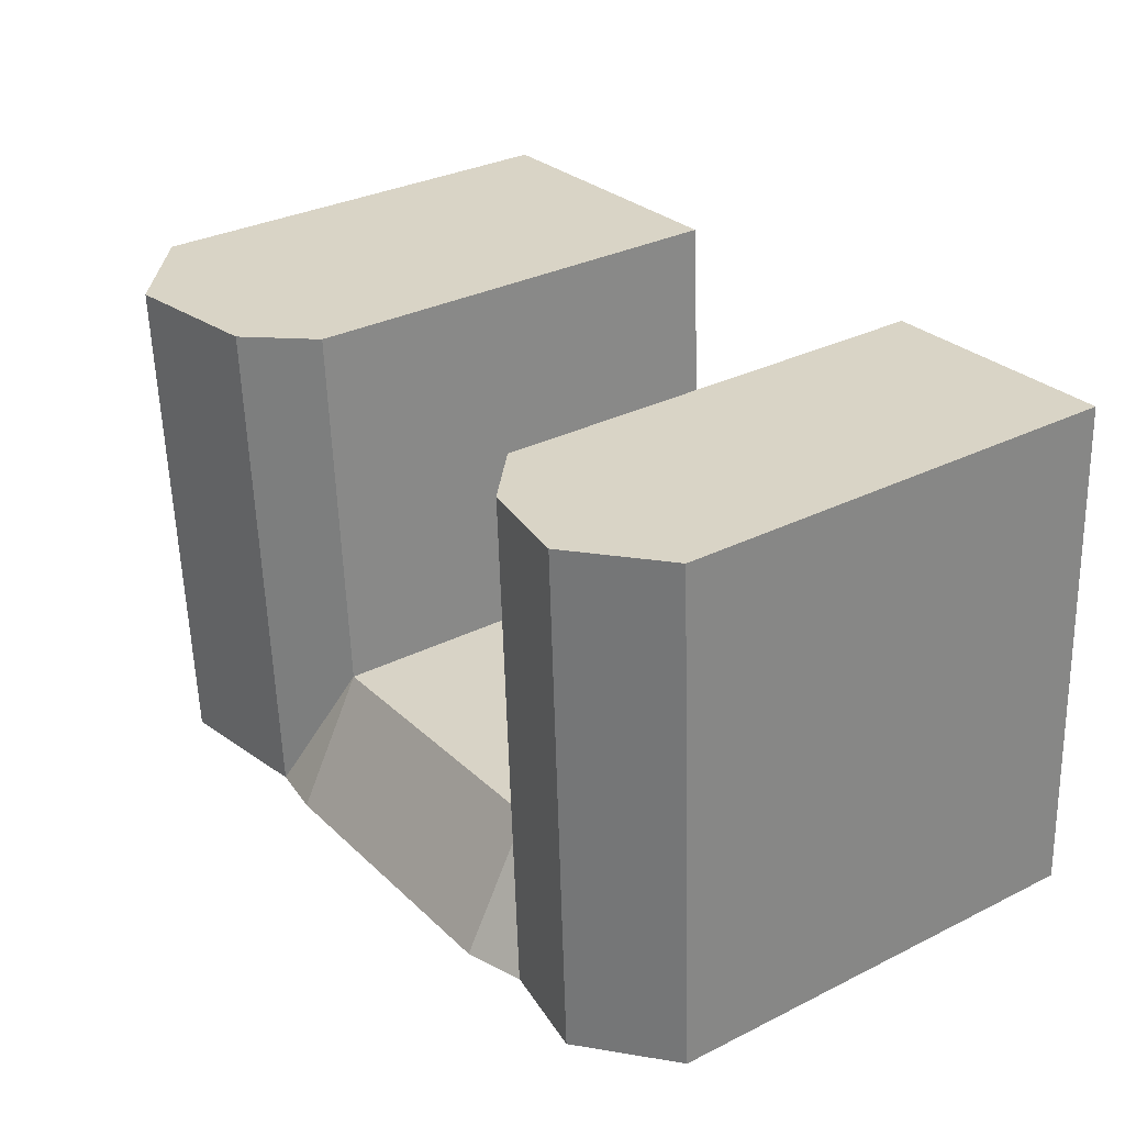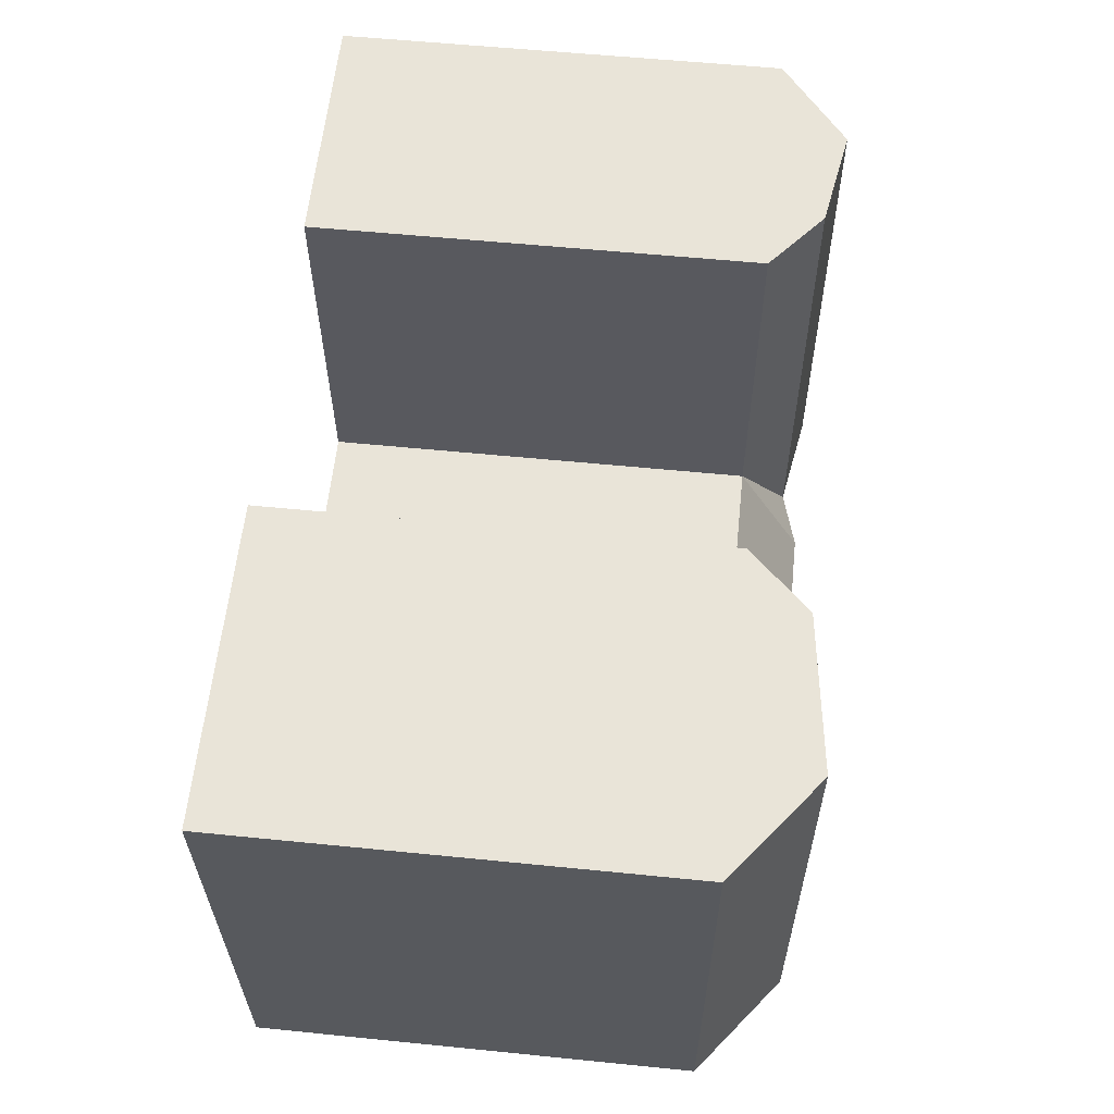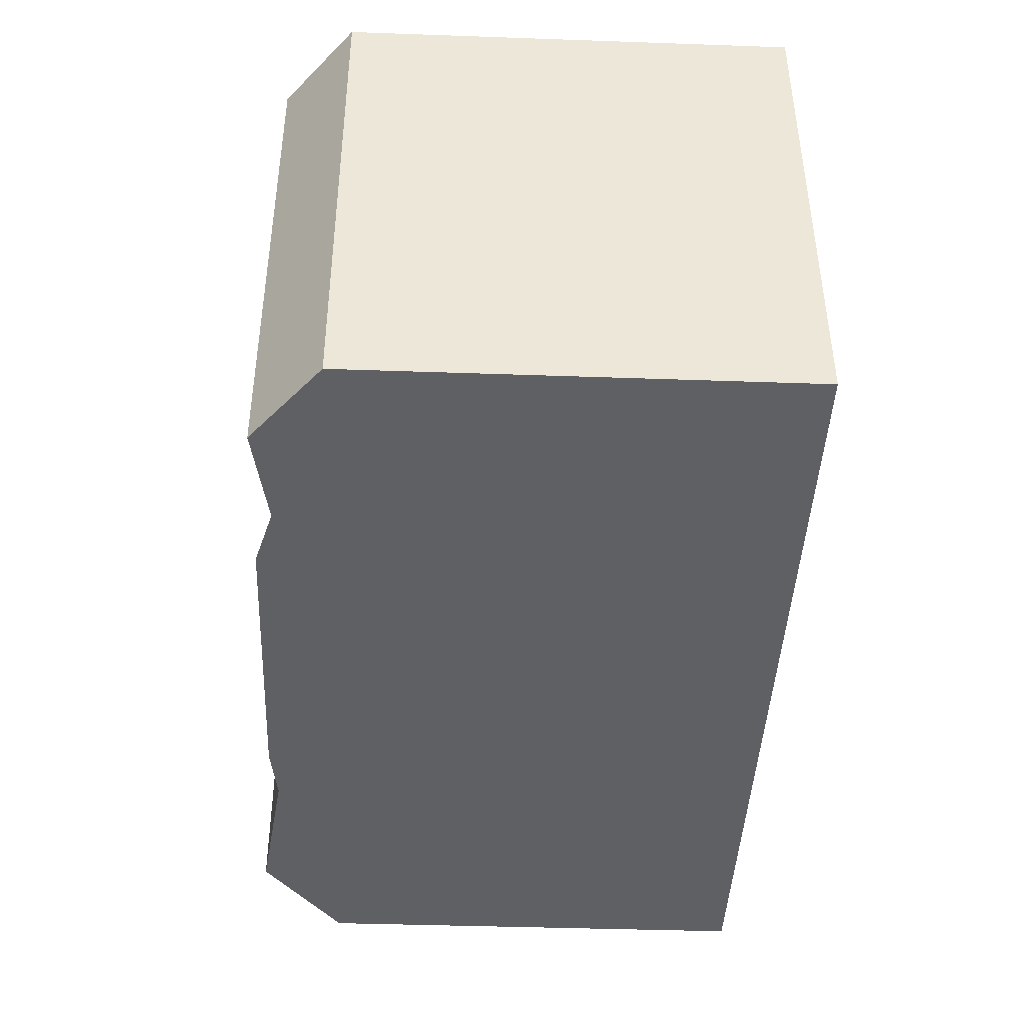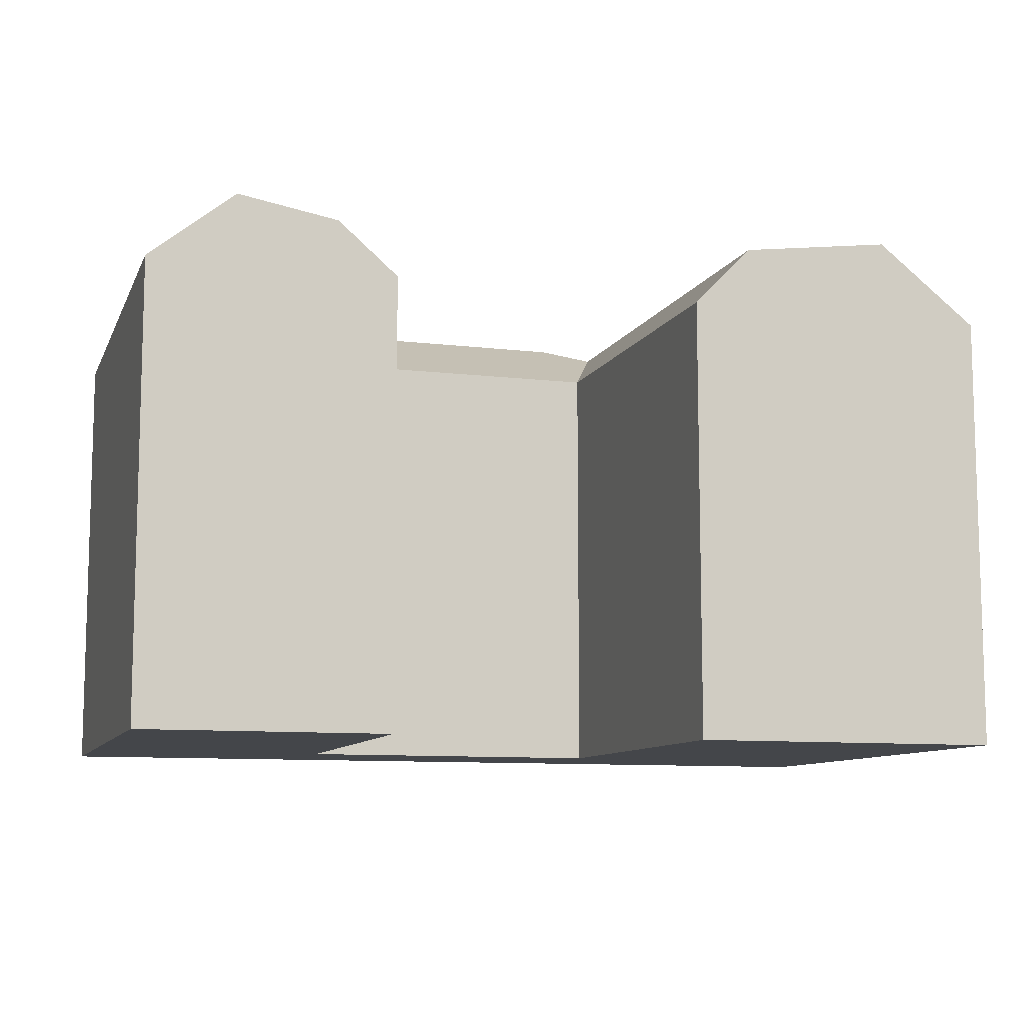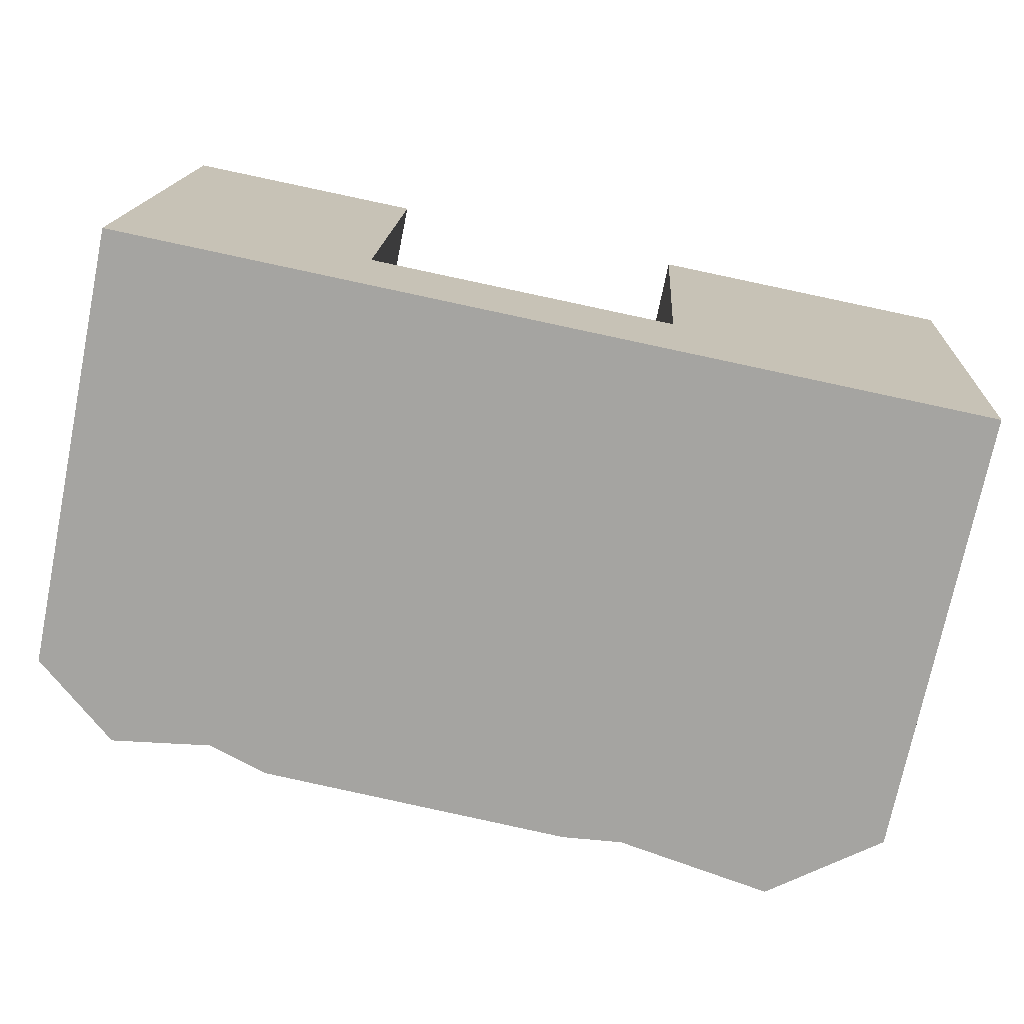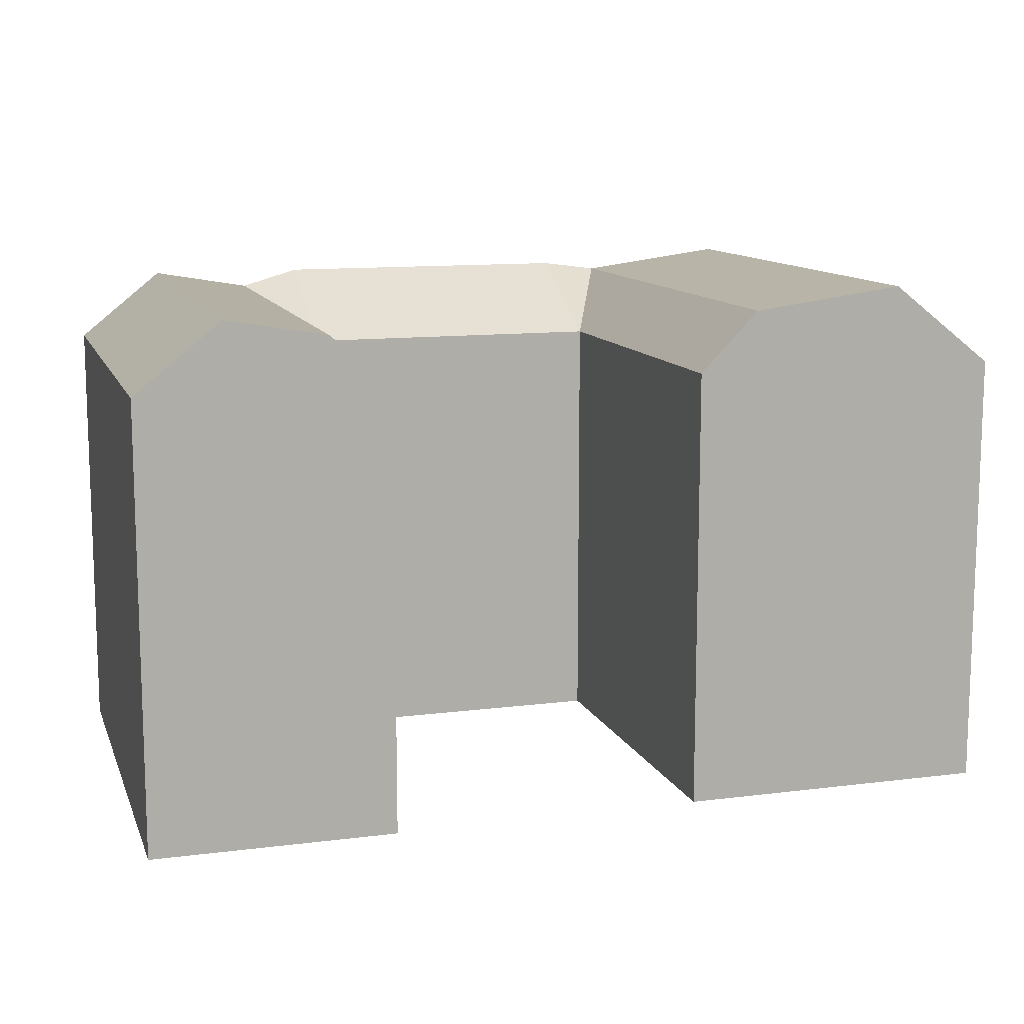
<metadata>
{"format":"obj","ext":"obj","renderer":"f3d","projection":"perspective","resolution":1024,"background":"white","views":[{"elev":31.8,"azim":-125.1,"up":"+Z"},{"elev":56.5,"azim":96.0,"up":"+Z"},{"elev":-40.0,"azim":-92.5,"up":"+Z"},{"elev":-9.7,"azim":-13.7,"up":"+Y"},{"elev":-73.3,"azim":-11.5,"up":"+Z"},{"elev":11.7,"azim":-13.4,"up":"+Y"}]}
</metadata>
<code>
v  23.24 18.47 3.875
v  25.67 20.98 3.715
v  25.34 20.98 -1.666
v  26.63 20.98 19.2
v  24.19 18.47 19.35
v  32.02 21.81 3.298
v  31.68 21.81 -2.083
v  32.97 21.81 18.8
v  36.27 18.47 3.018
v  35.93 18.47 -2.362
v  37.22 18.47 18.54
v  7.939 20.6 4.88
v  10.41 18.47 4.717
v  7.672 20.6 -0.5048
v  11.18 18.47 20.16
v  8.706 20.6 20.31
v  3.542 21.32 -0.2334
v  3.81 21.32 5.151
v  4.576 21.32 20.57
v  0.0003938 18.47 -0.0005852
v  0.268 18.47 5.384
v  1.034 18.47 20.79
v  22.91 21.31 -1.506
v  10.15 21.31 -0.6674
v  31.68 1.275e-16 -2.082
v  35.93 1.446e-16 -2.361
v  25.34 1.02e-16 -1.665
v  22.91 9.217e-17 -1.505
v  10.15 4.082e-17 -0.6667
v  7.671 3.087e-17 -0.5041
v  3.541 1.425e-17 -0.2327
v  0 0 0
v  37.22 -1.135e-15 18.54
v  32.97 -1.151e-15 18.8
v  24.19 -1.185e-15 19.35
v  26.63 -1.176e-15 19.2
v  36.27 -1.849e-16 3.019
v  11.18 -1.235e-15 20.16
v  8.706 -1.244e-15 20.32
v  1.033 -1.273e-15 20.79
v  4.576 -1.26e-15 20.57
v  0.2676 -3.297e-16 5.385
v  23.24 -2.373e-16 3.875
v  10.41 -2.889e-16 4.718
g defaultobject
f 1 2 3
f 2 1 4
f 4 1 5
f 3 6 7
f 6 3 8
f 8 3 2
f 8 2 4
f 7 9 10
f 9 7 11
f 11 7 6
f 11 6 8
f 12 13 14
f 13 12 15
f 15 12 16
f 17 12 14
f 12 17 18
f 12 18 16
f 16 18 19
f 20 18 17
f 18 20 21
f 18 21 19
f 19 21 22
f 3 23 1
f 1 24 13
f 24 1 23
f 14 13 24
f 25 10 26
f 10 25 27
f 10 27 28
f 10 28 29
f 10 29 7
f 7 29 3
f 3 29 30
f 3 30 23
f 23 30 31
f 23 31 24
f 24 31 32
f 24 32 14
f 14 32 20
f 14 20 17
f 4 11 8
f 11 4 5
f 11 5 33
f 33 5 34
f 34 5 35
f 34 35 36
f 10 37 26
f 37 10 33
f 33 10 9
f 33 9 11
f 22 16 19
f 16 22 15
f 15 22 38
f 38 22 39
f 39 22 40
f 39 40 41
f 32 21 20
f 21 32 22
f 22 32 40
f 40 32 42
f 5 43 35
f 43 5 1
f 43 13 44
f 13 43 1
f 44 15 38
f 15 44 13
f 31 42 32
f 42 31 30
f 42 30 29
f 42 29 28
f 42 28 27
f 42 27 25
f 42 25 26
f 42 26 44
f 44 26 43
f 43 26 37
f 43 37 35
f 35 37 34
f 34 37 33
f 35 34 36
f 44 40 42
f 40 44 39
f 39 44 38
f 40 39 41

</code>
